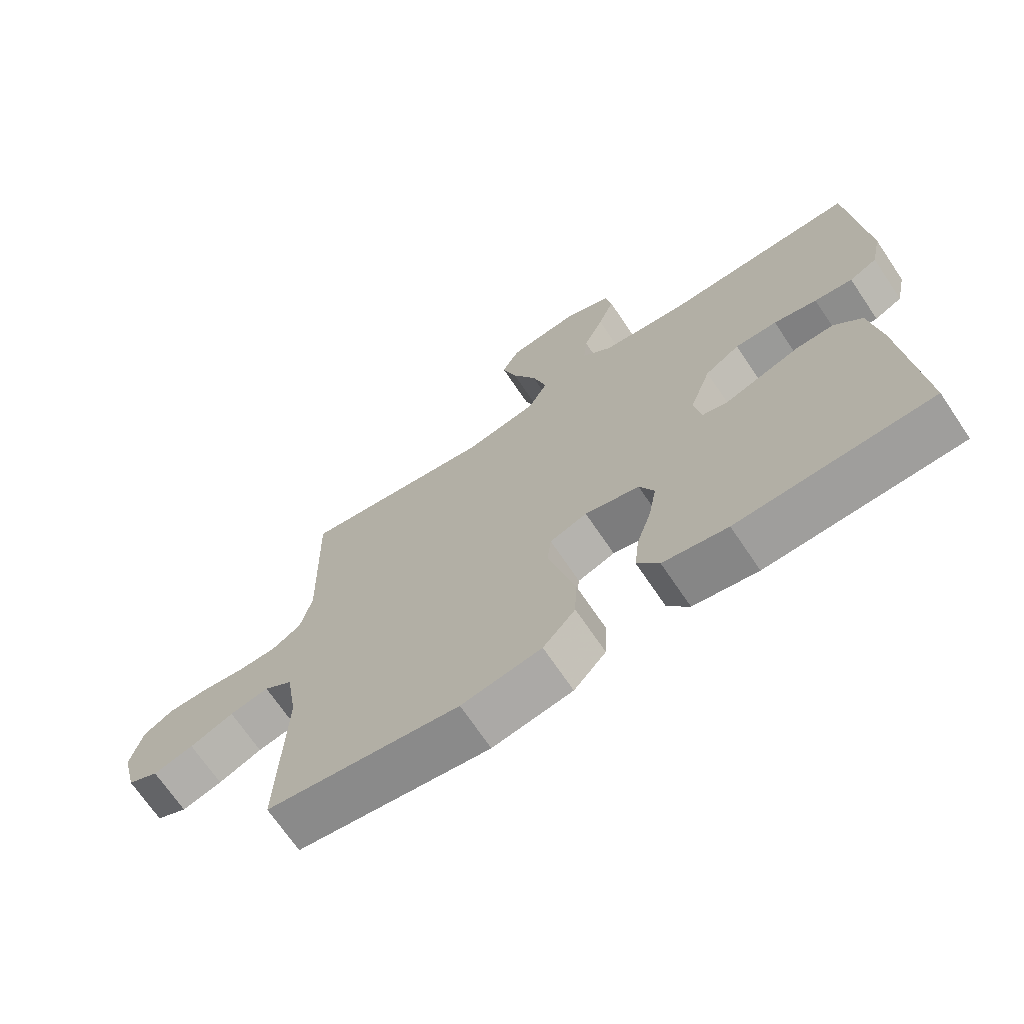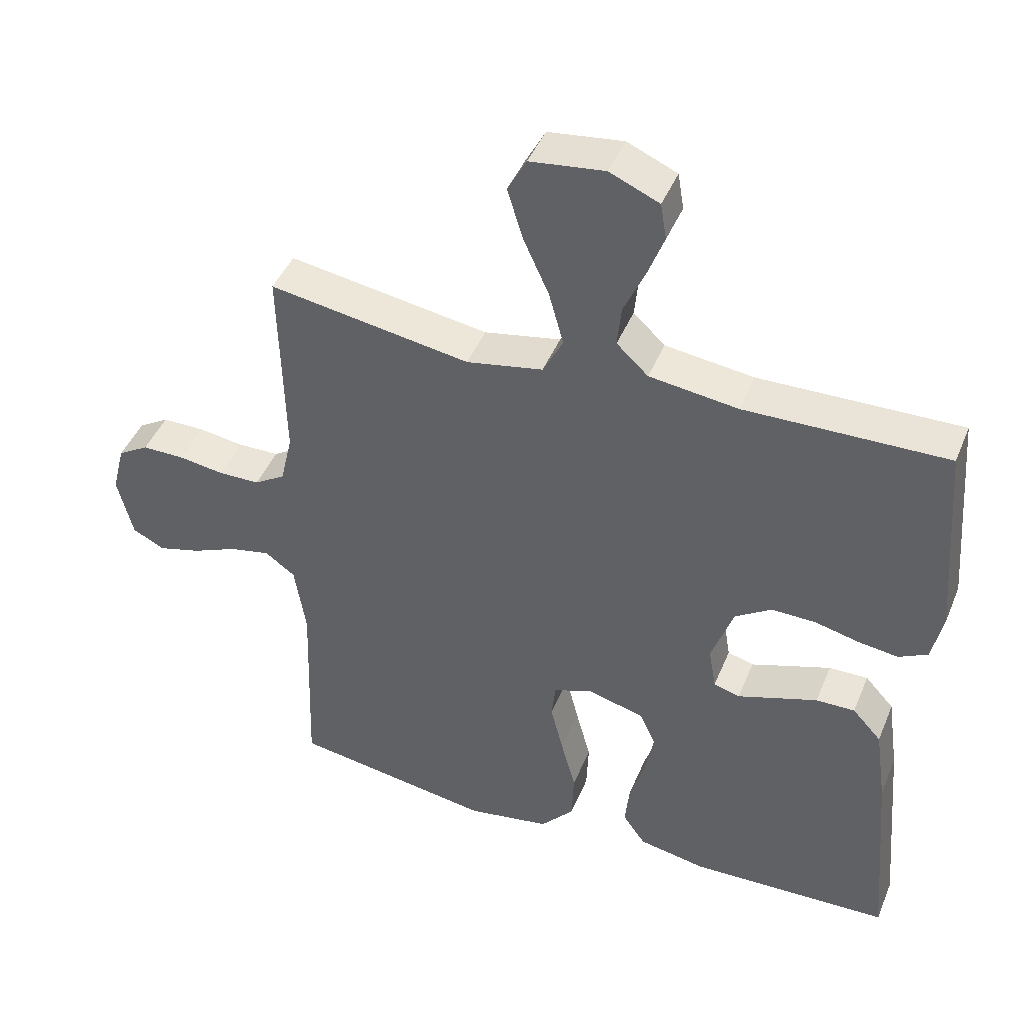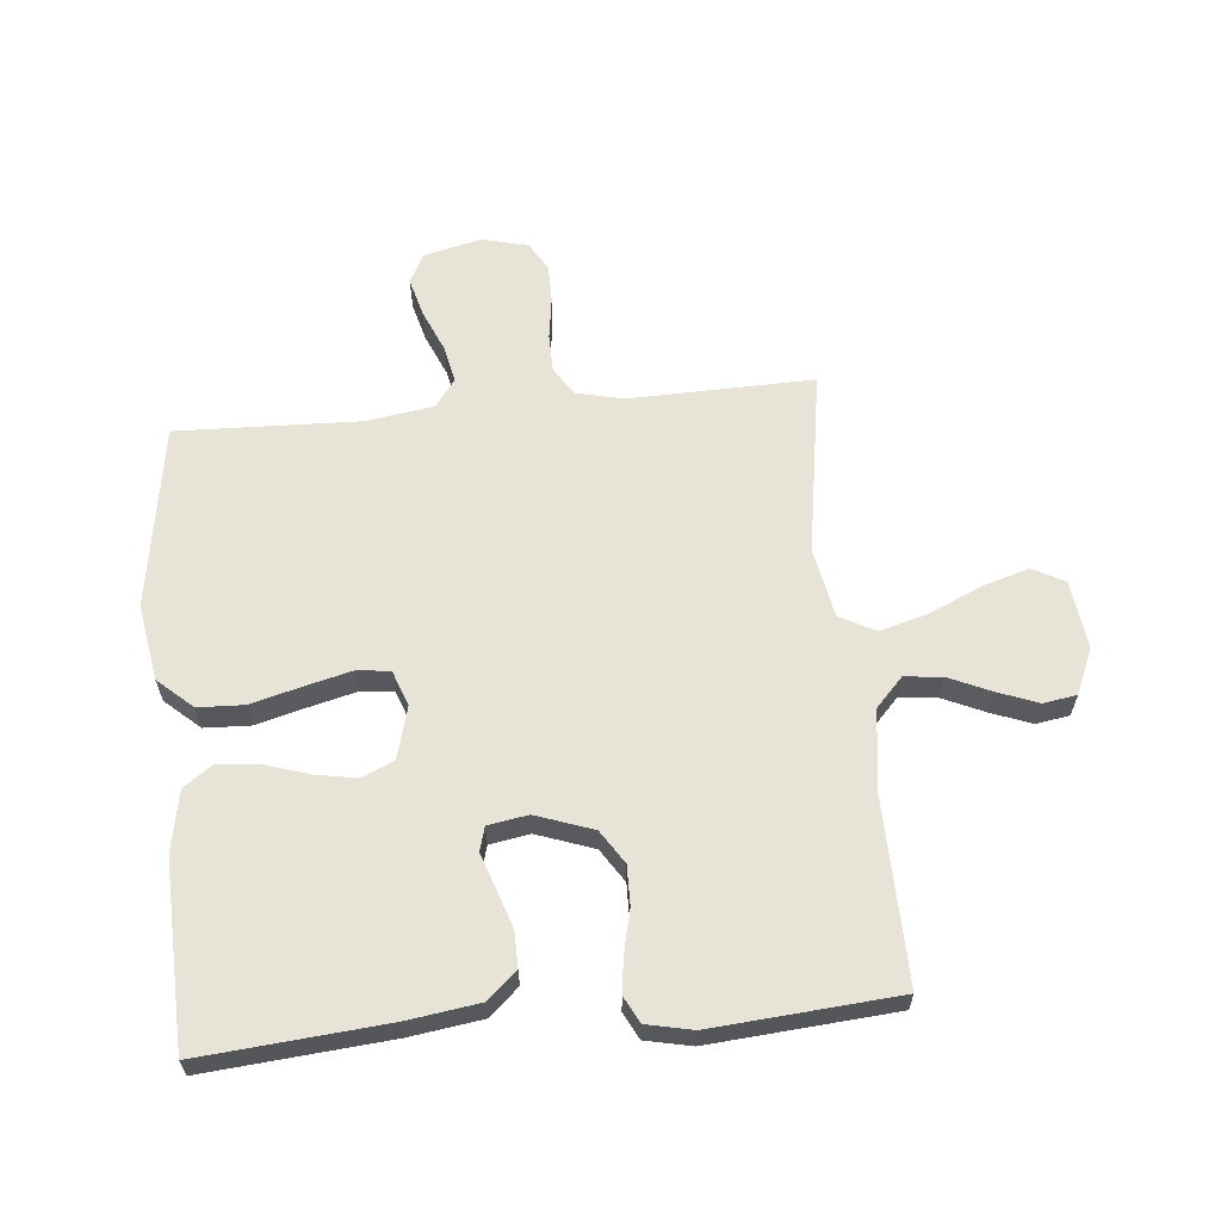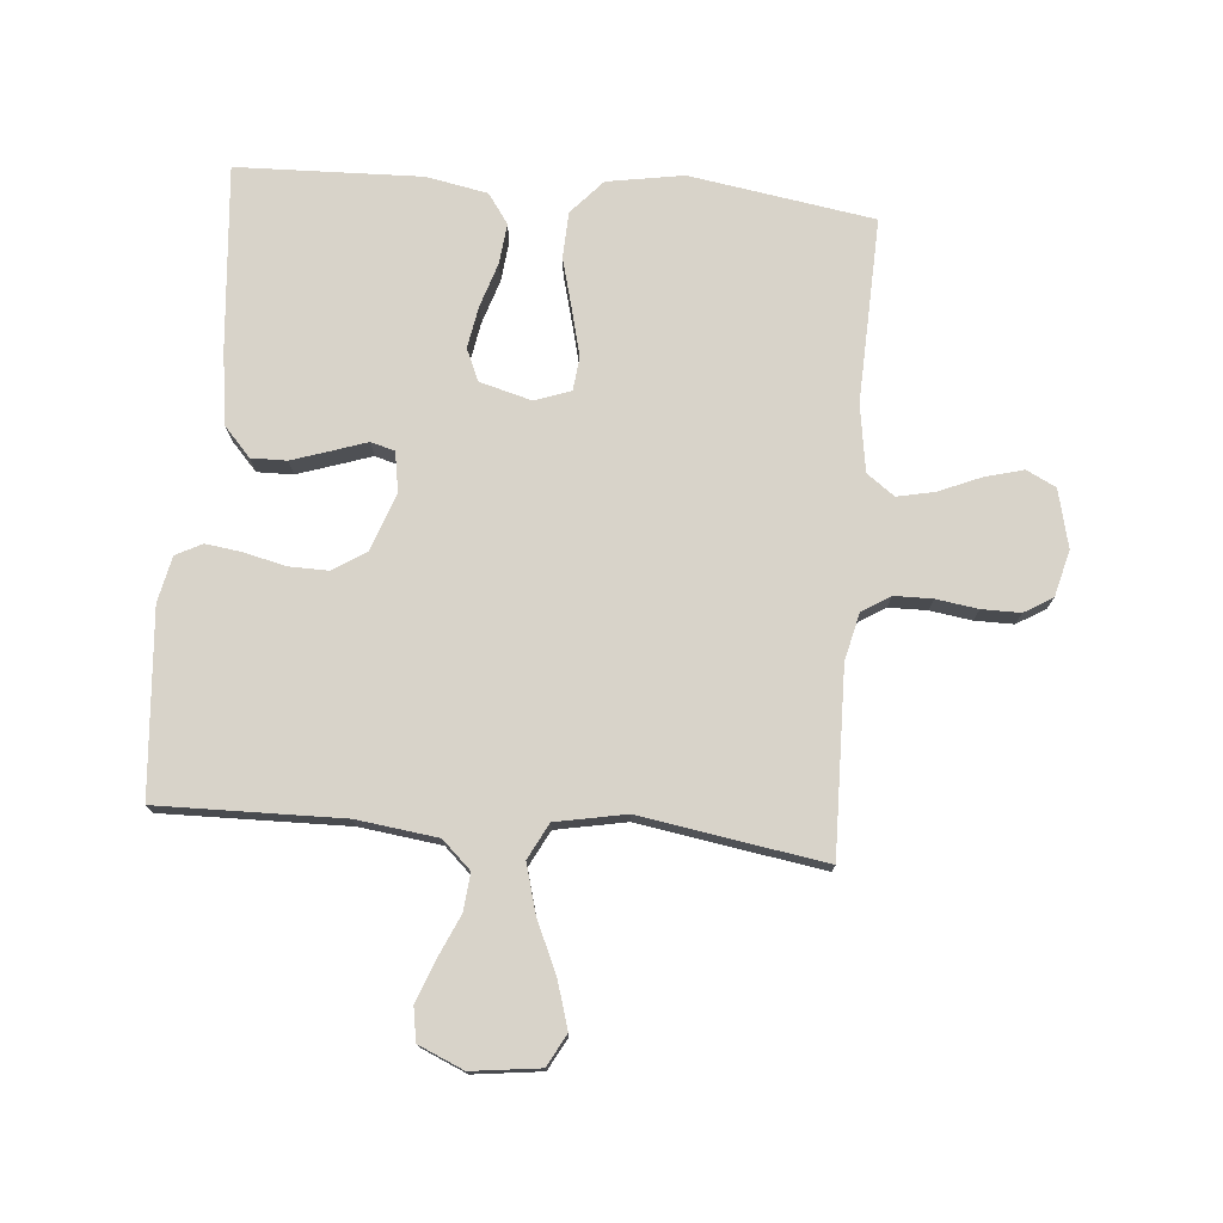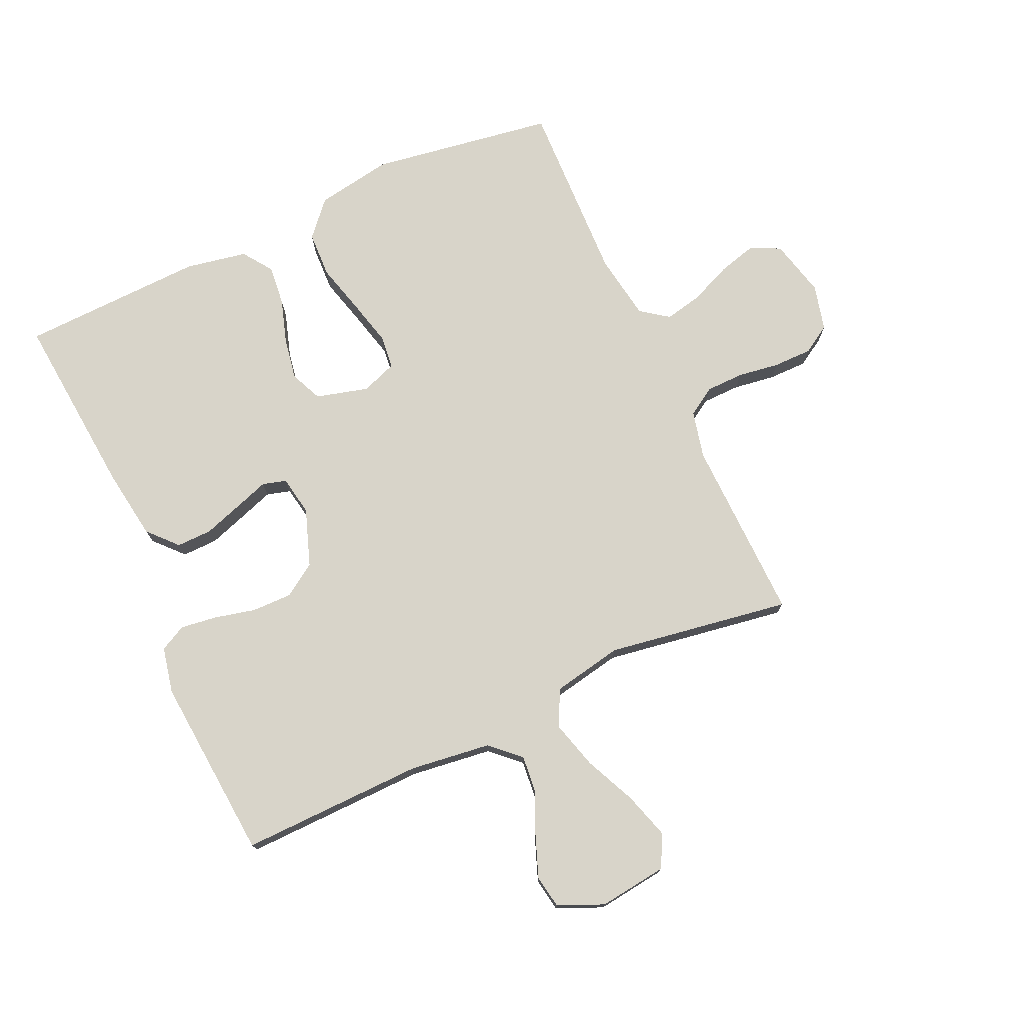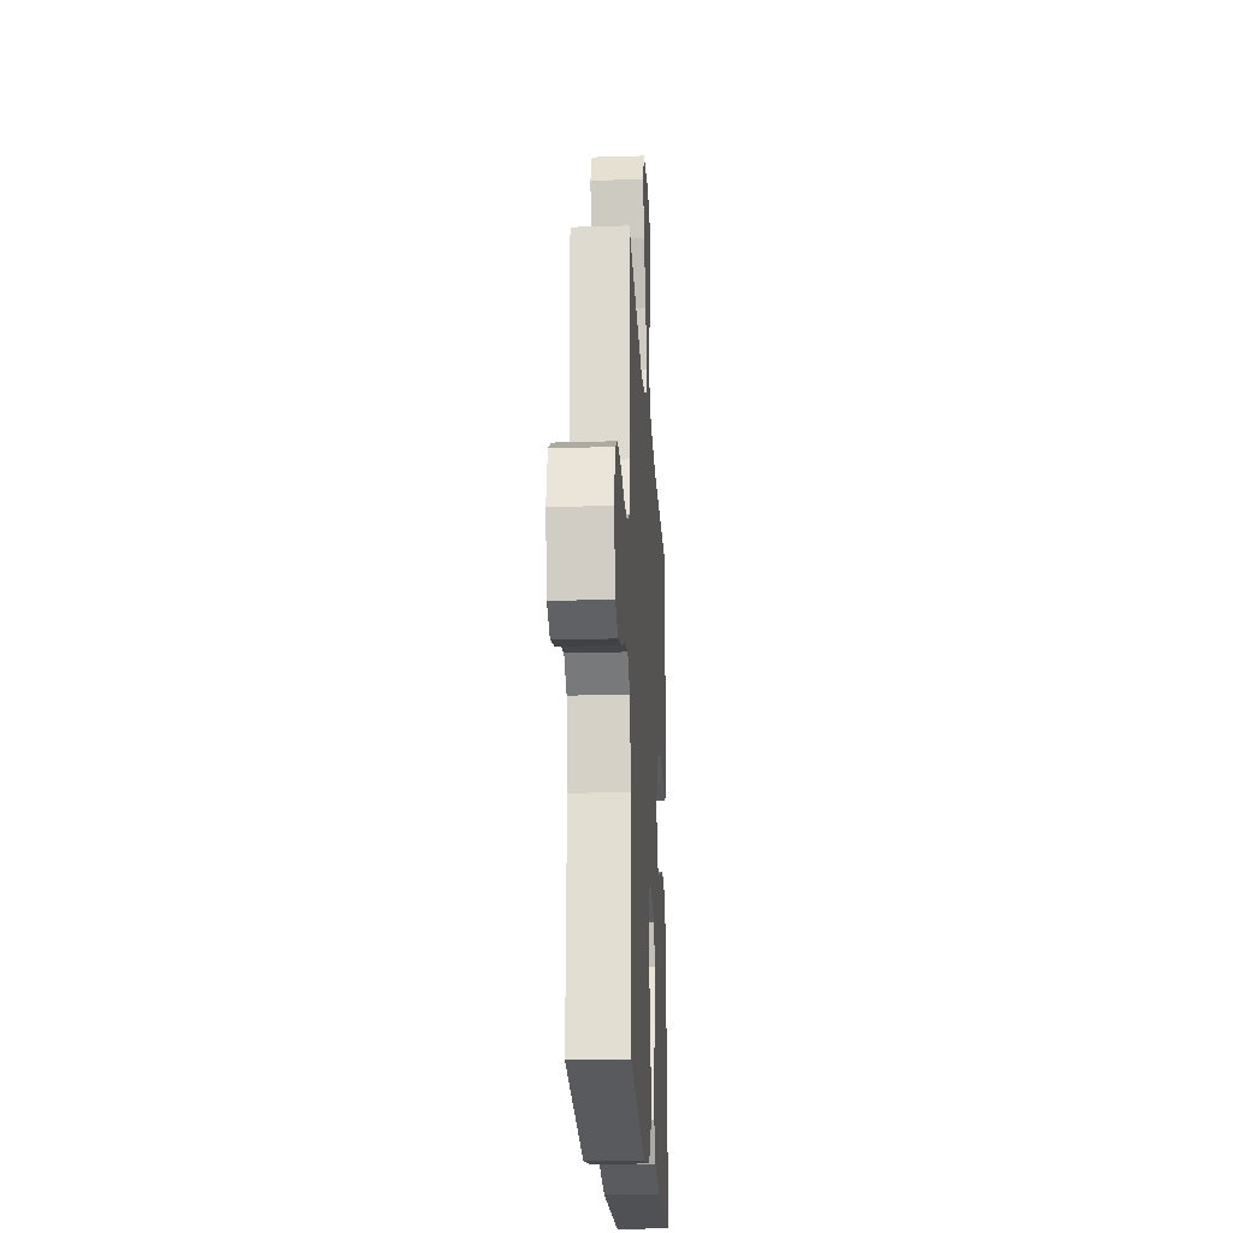
<metadata>
{"format":"obj","ext":"obj","renderer":"f3d","projection":"perspective","resolution":1024,"background":"white","views":[{"elev":-69.8,"azim":-146.0,"up":"+Z"},{"elev":44.1,"azim":-158.5,"up":"+Z"},{"elev":62.2,"azim":-95.4,"up":"+Y"},{"elev":75.8,"azim":5.0,"up":"+Y"},{"elev":75.3,"azim":-24.6,"up":"+Y"},{"elev":-21.7,"azim":93.2,"up":"+Z"}]}
</metadata>
<code>
v -0.5 0.07 0.5
v -0.2 0.07 0.494
v -0.068 0.07 0.511
v -0.021 0.07 0.555
v -0.027 0.07 0.616
v -0.058 0.07 0.685
v -0.083 0.07 0.751
v -0.074 0.07 0.805
v 0 0.07 0.837
v 0.111 0.07 0.823
v 0.139 0.07 0.771
v 0.116 0.07 0.695
v 0.078 0.07 0.611
v 0.056 0.07 0.532
v 0.086 0.07 0.474
v 0.2 0.07 0.452
v 0.5 0.07 0.5
v 0.493 0.07 0.2
v 0.511 0.07 0.123
v 0.557 0.07 0.094
v 0.619 0.07 0.093
v 0.687 0.07 0.103
v 0.75 0.07 0.103
v 0.796 0.07 0.075
v 0.815 0.07 0
v 0.792 0.07 -0.094
v 0.744 0.07 -0.118
v 0.681 0.07 -0.101
v 0.613 0.07 -0.072
v 0.552 0.07 -0.059
v 0.507 0.07 -0.092
v 0.49 0.07 -0.2
v 0.5 0.07 -0.5
v 0.2 0.07 -0.547
v 0.076 0.07 -0.526
v 0.026 0.07 -0.47
v 0.023 0.07 -0.395
v 0.045 0.07 -0.313
v 0.064 0.07 -0.237
v 0.058 0.07 -0.183
v 0 0.07 -0.162
v -0.085 0.07 -0.185
v -0.108 0.07 -0.237
v -0.096 0.07 -0.305
v -0.073 0.07 -0.377
v -0.066 0.07 -0.443
v -0.1 0.07 -0.491
v -0.2 0.07 -0.51
v -0.5 0.07 -0.5
v -0.474 0.07 -0.2
v -0.457 0.07 -0.082
v -0.414 0.07 -0.035
v -0.356 0.07 -0.036
v -0.293 0.07 -0.057
v -0.237 0.07 -0.076
v -0.198 0.07 -0.065
v -0.187 0.07 0
v -0.22 0.07 0.093
v -0.274 0.07 0.128
v -0.339 0.07 0.127
v -0.406 0.07 0.111
v -0.465 0.07 0.103
v -0.508 0.07 0.125
v -0.524 0.07 0.2
v -0.5 0 0.5
v -0.2 0 0.494
v -0.068 0 0.511
v -0.021 0 0.555
v -0.027 0 0.616
v -0.058 0 0.685
v -0.083 0 0.751
v -0.074 0 0.805
v 0 0 0.837
v 0.111 0 0.823
v 0.139 0 0.771
v 0.116 0 0.695
v 0.078 0 0.611
v 0.056 0 0.532
v 0.086 0 0.474
v 0.2 0 0.452
v 0.5 0 0.5
v 0.493 0 0.2
v 0.511 0 0.123
v 0.557 0 0.094
v 0.619 0 0.093
v 0.687 0 0.103
v 0.75 0 0.103
v 0.796 0 0.075
v 0.815 0 0
v 0.792 0 -0.094
v 0.744 0 -0.118
v 0.681 0 -0.101
v 0.613 0 -0.072
v 0.552 0 -0.059
v 0.507 0 -0.092
v 0.49 0 -0.2
v 0.5 0 -0.5
v 0.2 0 -0.547
v 0.076 0 -0.526
v 0.026 0 -0.47
v 0.023 0 -0.395
v 0.045 0 -0.313
v 0.064 0 -0.237
v 0.058 0 -0.183
v 0 0 -0.162
v -0.085 0 -0.185
v -0.108 0 -0.237
v -0.096 0 -0.305
v -0.073 0 -0.377
v -0.066 0 -0.443
v -0.1 0 -0.491
v -0.2 0 -0.51
v -0.5 0 -0.5
v -0.474 0 -0.2
v -0.457 0 -0.082
v -0.414 0 -0.035
v -0.356 0 -0.036
v -0.293 0 -0.057
v -0.237 0 -0.076
v -0.198 0 -0.065
v -0.187 0 0
v -0.22 0 0.093
v -0.274 0 0.128
v -0.339 0 0.127
v -0.406 0 0.111
v -0.465 0 0.103
v -0.508 0 0.125
v -0.524 0 0.2
f 63 64 1 2
f 60 61 62 63
f 59 60 63 2
f 58 59 2 3
f 57 58 3 4
f 56 57 4
f 52 53 54 55
f 50 51 52 55
f 50 55 56
f 49 50 56
f 48 49 56
f 44 45 46 47
f 43 44 47 48
f 35 36 37 38
f 35 38 39
f 32 33 34 35
f 31 32 35 39
f 30 31 39 40
f 26 27 28 29
f 26 29 30
f 25 26 30
f 24 25 30
f 21 22 23 24
f 20 21 24 30
f 19 20 30 40
f 16 17 18
f 15 16 18 19
f 10 11 12 13
f 10 13 14
f 9 10 14
f 8 9 14
f 5 6 7 8
f 5 8 14
f 4 5 14 15
f 43 48 56 4
f 42 43 4 15
f 41 42 15 19
f 19 40 41
f 66 65 128 127
f 127 126 125 124
f 66 127 124 123
f 67 66 123 122
f 68 67 122 121
f 68 121 120
f 119 118 117 116
f 119 116 115 114
f 120 119 114
f 120 114 113
f 120 113 112
f 111 110 109 108
f 112 111 108 107
f 102 101 100 99
f 103 102 99
f 99 98 97 96
f 103 99 96 95
f 104 103 95 94
f 93 92 91 90
f 94 93 90
f 94 90 89
f 94 89 88
f 88 87 86 85
f 94 88 85 84
f 104 94 84 83
f 82 81 80
f 83 82 80 79
f 77 76 75 74
f 78 77 74
f 78 74 73
f 78 73 72
f 72 71 70 69
f 78 72 69
f 79 78 69 68
f 68 120 112 107
f 79 68 107 106
f 83 79 106 105
f 105 104 83
f 1 65 66 2
f 2 66 67 3
f 3 67 68 4
f 4 68 69 5
f 5 69 70 6
f 6 70 71 7
f 7 71 72 8
f 8 72 73 9
f 9 73 74 10
f 10 74 75 11
f 11 75 76 12
f 12 76 77 13
f 13 77 78 14
f 14 78 79 15
f 15 79 80 16
f 16 80 81 17
f 17 81 82 18
f 18 82 83 19
f 19 83 84 20
f 20 84 85 21
f 21 85 86 22
f 22 86 87 23
f 23 87 88 24
f 24 88 89 25
f 25 89 90 26
f 26 90 91 27
f 27 91 92 28
f 28 92 93 29
f 29 93 94 30
f 30 94 95 31
f 31 95 96 32
f 32 96 97 33
f 33 97 98 34
f 34 98 99 35
f 35 99 100 36
f 36 100 101 37
f 37 101 102 38
f 38 102 103 39
f 39 103 104 40
f 40 104 105 41
f 41 105 106 42
f 42 106 107 43
f 43 107 108 44
f 44 108 109 45
f 45 109 110 46
f 46 110 111 47
f 47 111 112 48
f 48 112 113 49
f 49 113 114 50
f 50 114 115 51
f 51 115 116 52
f 52 116 117 53
f 53 117 118 54
f 54 118 119 55
f 55 119 120 56
f 56 120 121 57
f 57 121 122 58
f 58 122 123 59
f 59 123 124 60
f 60 124 125 61
f 61 125 126 62
f 62 126 127 63
f 63 127 128 64
f 64 128 65 1

</code>
